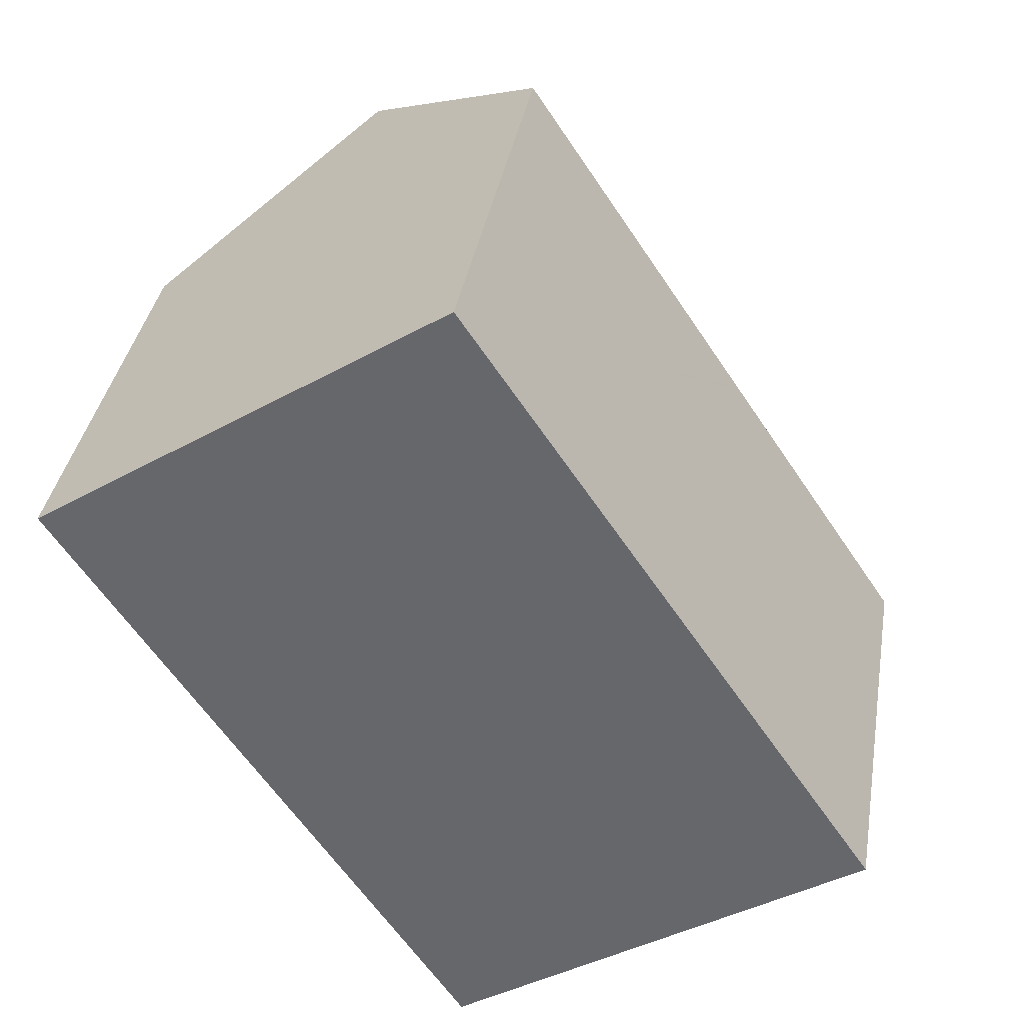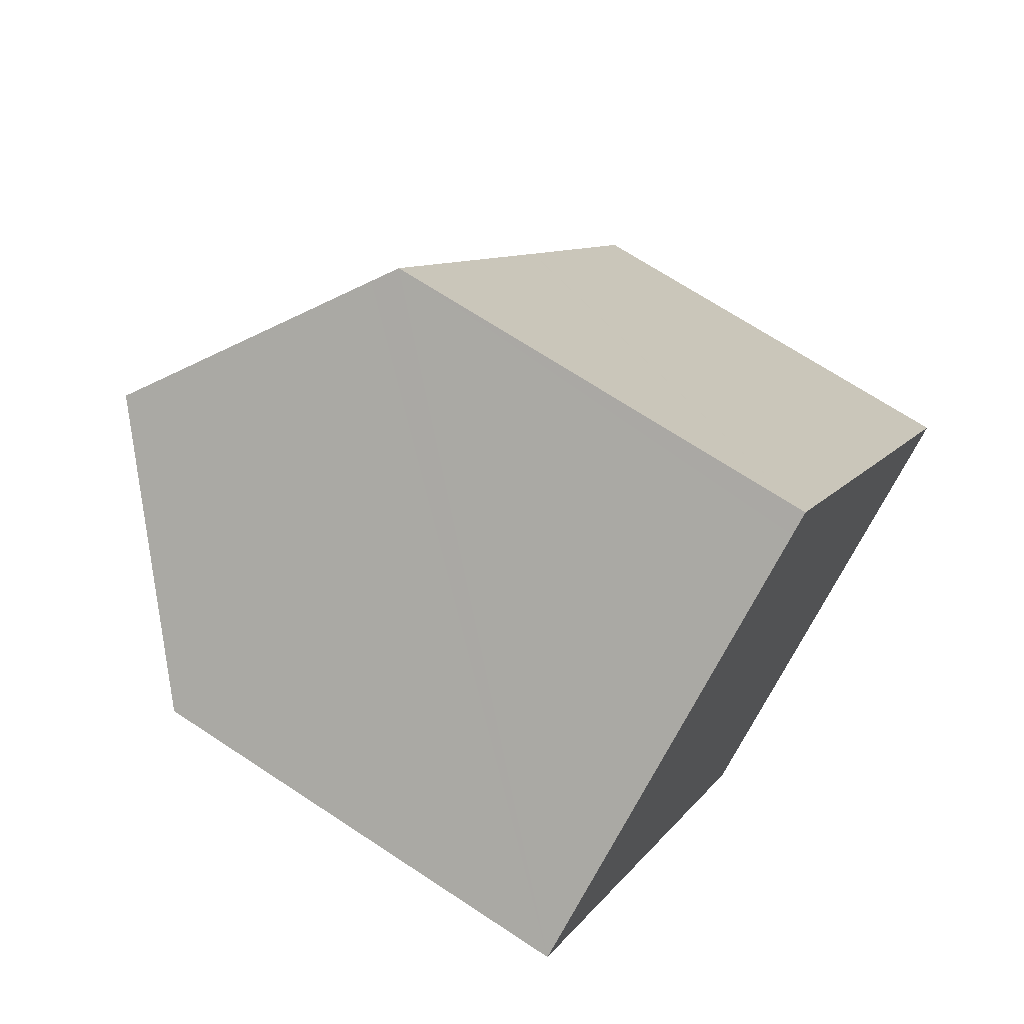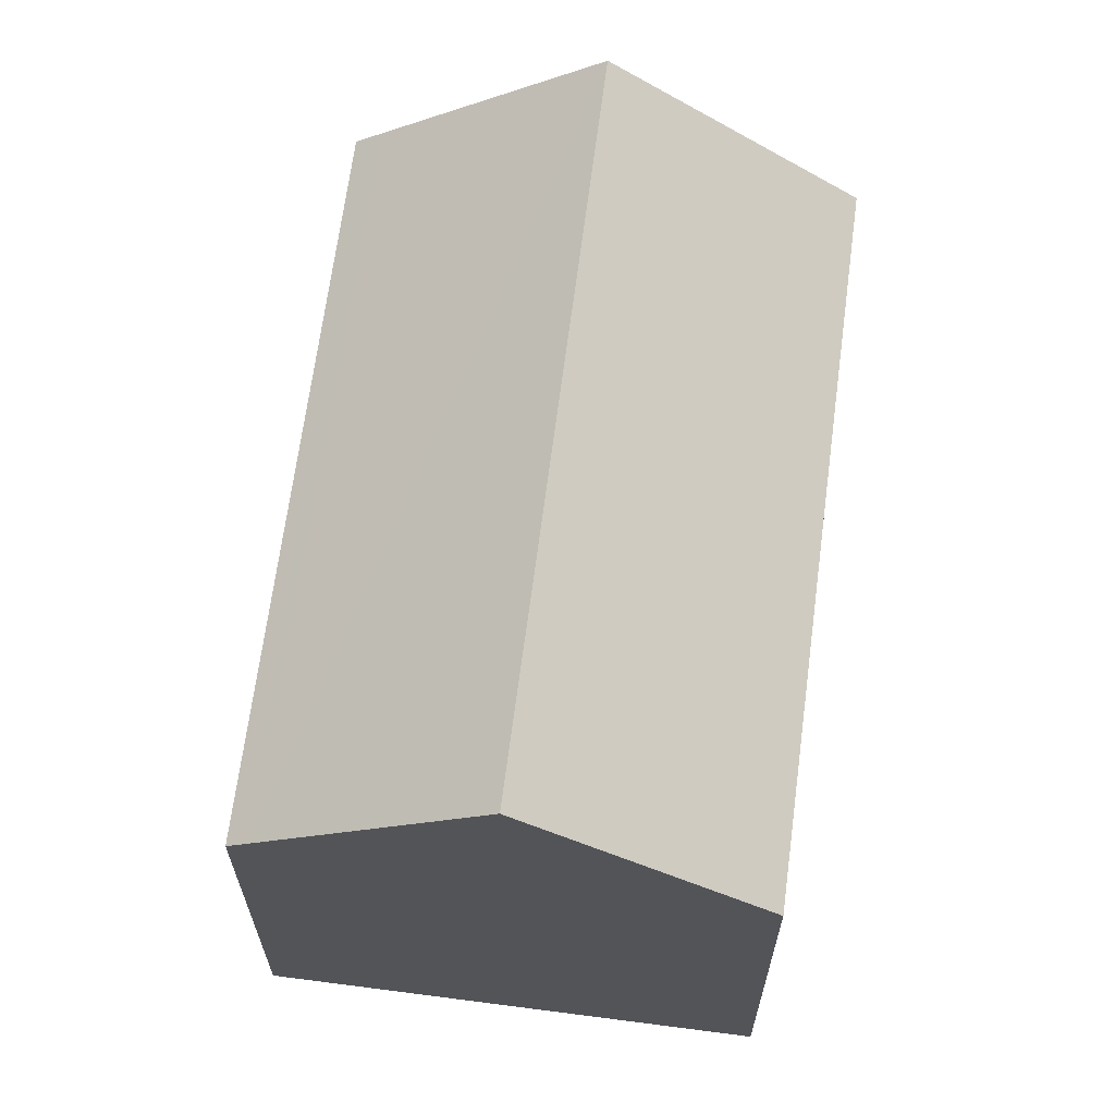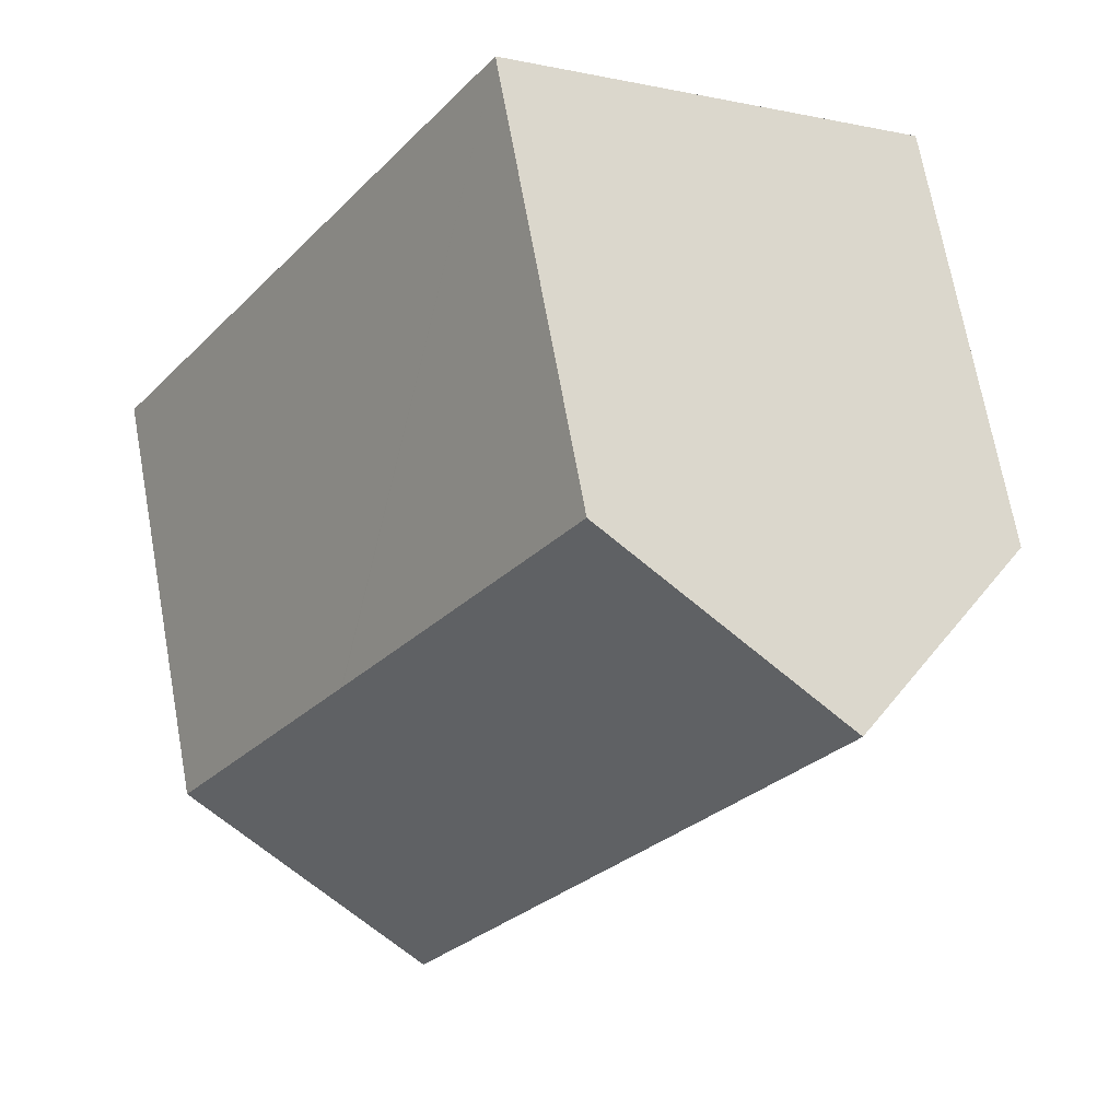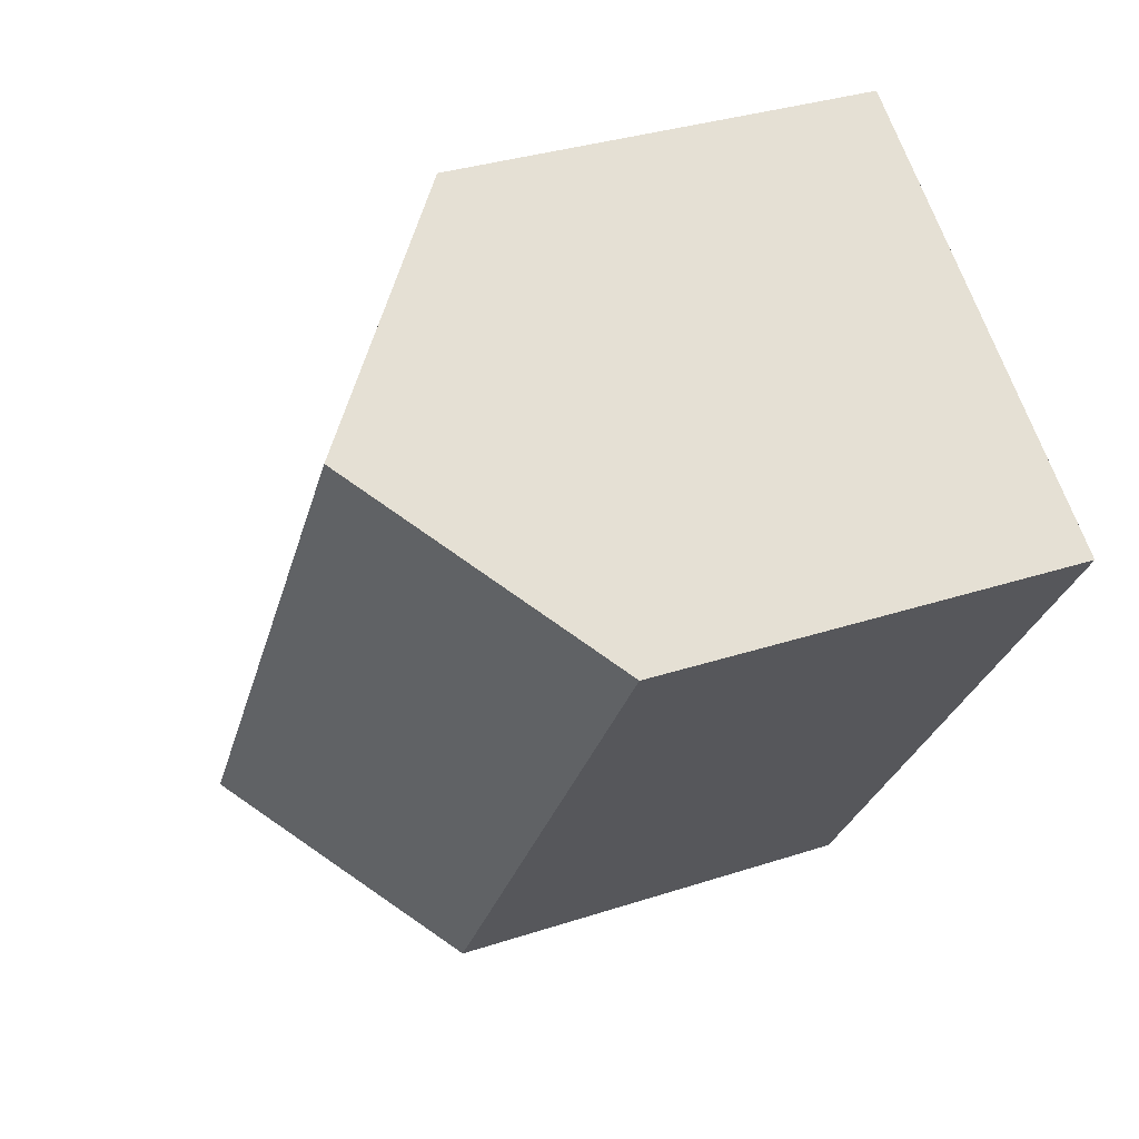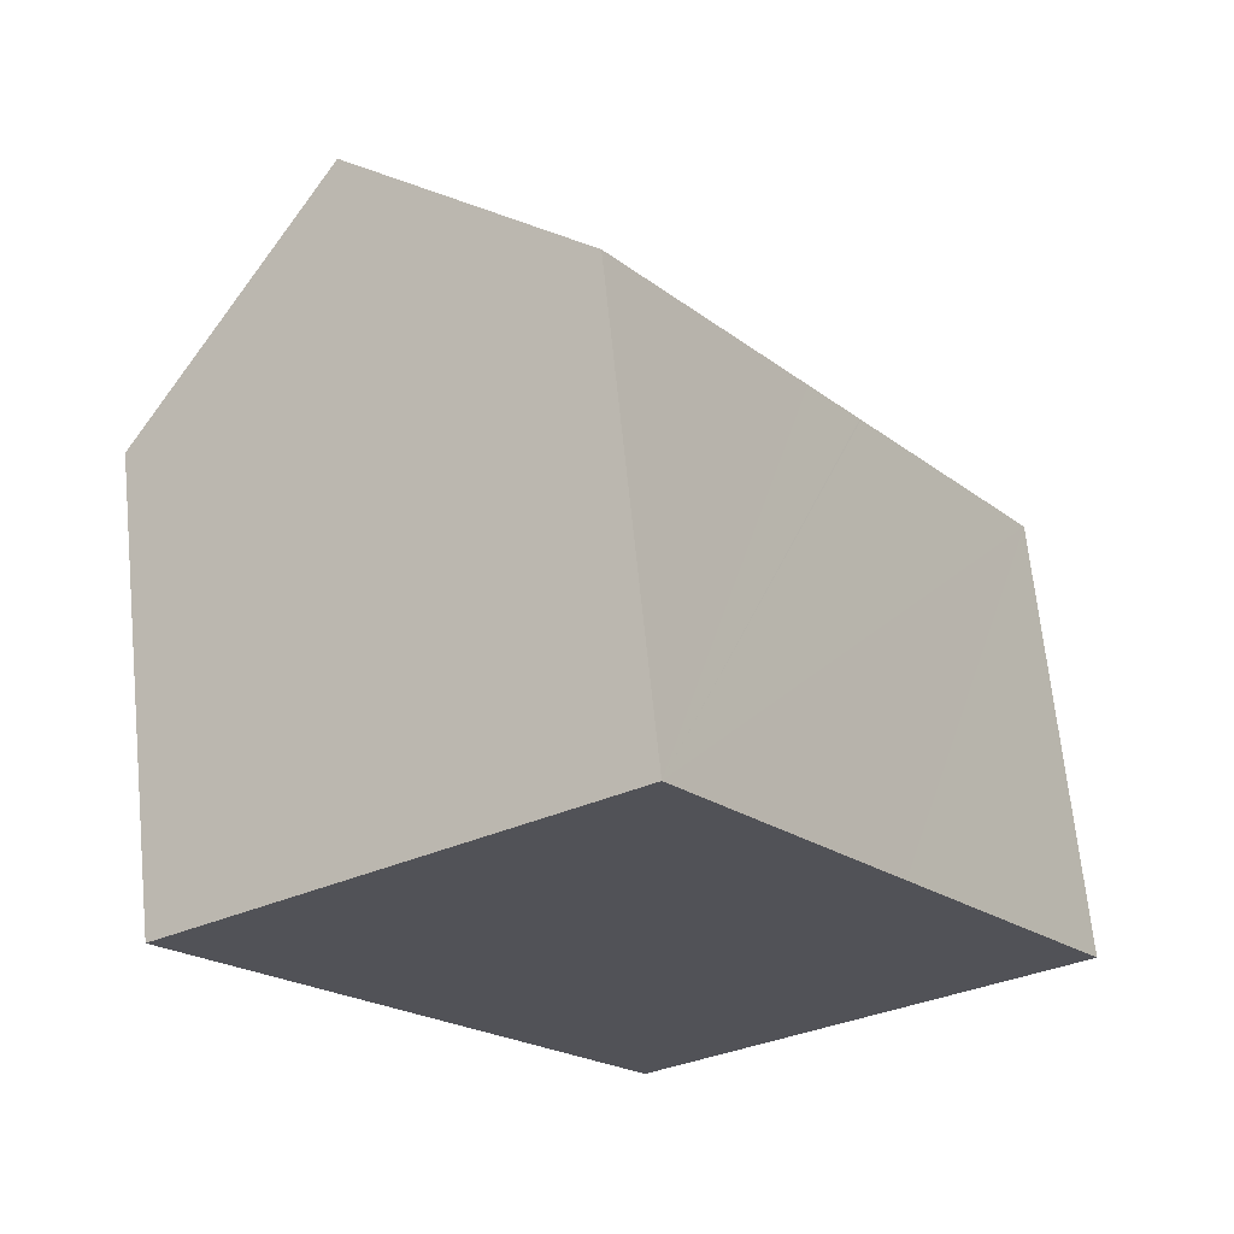
<metadata>
{"format":"obj","ext":"obj","renderer":"f3d","projection":"perspective","resolution":1024,"background":"white","views":[{"elev":36.4,"azim":9.5,"up":"+Z"},{"elev":68.9,"azim":-56.5,"up":"+Z"},{"elev":66.2,"azim":-26.3,"up":"+Y"},{"elev":70.1,"azim":169.7,"up":"+Z"},{"elev":33.0,"azim":-114.4,"up":"+Z"},{"elev":67.6,"azim":-5.8,"up":"+Z"}]}
</metadata>
<code>
v  14.76 15.01 -11.43
v  0.457 10.91 0.306
v  4.968 15.01 3.318
v  10.33 10.98 -14.39
v  9.794 10.49 -14.74
v  0 10.49 6.425e-16
v  19.31 10.88 -8.391
v  15.41 10.5 -1.618
v  19.76 10.47 -8.089
v  14.85 10.5 -0.777
v  14.16 10.51 0.248
v  9.418 10.96 6.289
v  9.895 10.53 6.608
v  9.895 -4.046e-16 6.608
v  15.38 10.5 -1.577
v  14.16 -1.519e-17 0.248
v  14.85 4.758e-17 -0.777
v  15.41 9.907e-17 -1.618
v  19.76 4.953e-16 -8.089
v  15.38 9.656e-17 -1.577
v  9.794 9.028e-16 -14.74
v  14.76 6.996e-16 -11.43
v  19.31 5.138e-16 -8.391
v  10.33 8.81e-16 -14.39
v  0 0 0
v  9.418 -3.851e-16 6.289
v  0.457 -1.874e-17 0.306
v  4.968 -2.032e-16 3.318
g defaultobject
f 1 2 3
f 2 1 4
f 2 4 5
f 2 5 6
f 7 8 9
f 8 7 1
f 8 1 3
f 8 3 10
f 10 3 11
f 11 3 12
f 11 12 13
f 14 11 13
f 11 14 10
f 10 14 15
f 15 14 8
f 8 14 9
f 9 14 16
f 9 16 17
f 9 17 18
f 9 18 19
f 18 17 20
f 7 4 1
f 4 7 9
f 4 9 19
f 4 19 5
f 5 19 21
f 21 19 22
f 22 19 23
f 21 22 24
f 21 6 5
f 6 21 25
f 2 12 3
f 12 2 6
f 12 6 25
f 12 25 13
f 13 25 26
f 13 26 14
f 26 25 27
f 26 27 28
f 18 23 19
f 23 18 22
f 22 18 24
f 24 18 21
f 21 18 25
f 25 18 17
f 25 17 16
f 25 16 26
f 26 16 14
f 25 26 28
f 25 28 27

</code>
